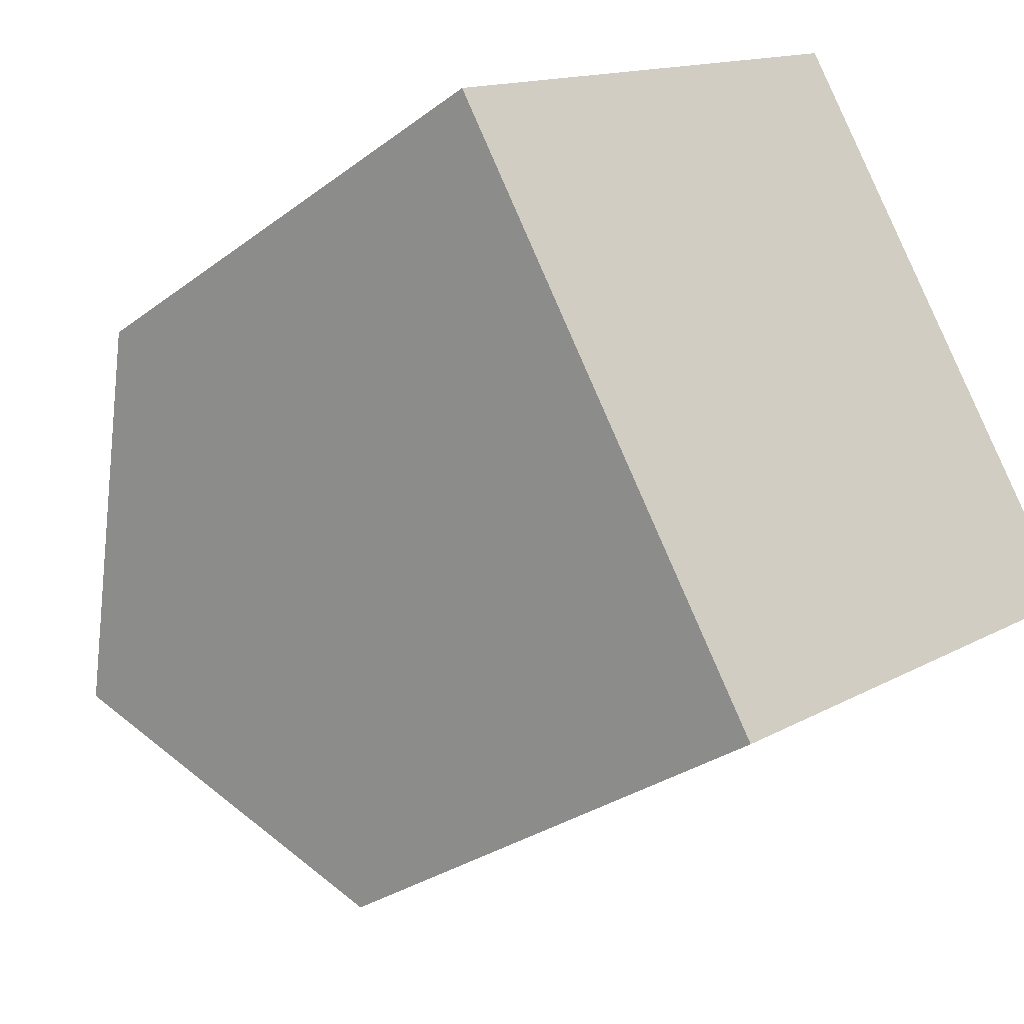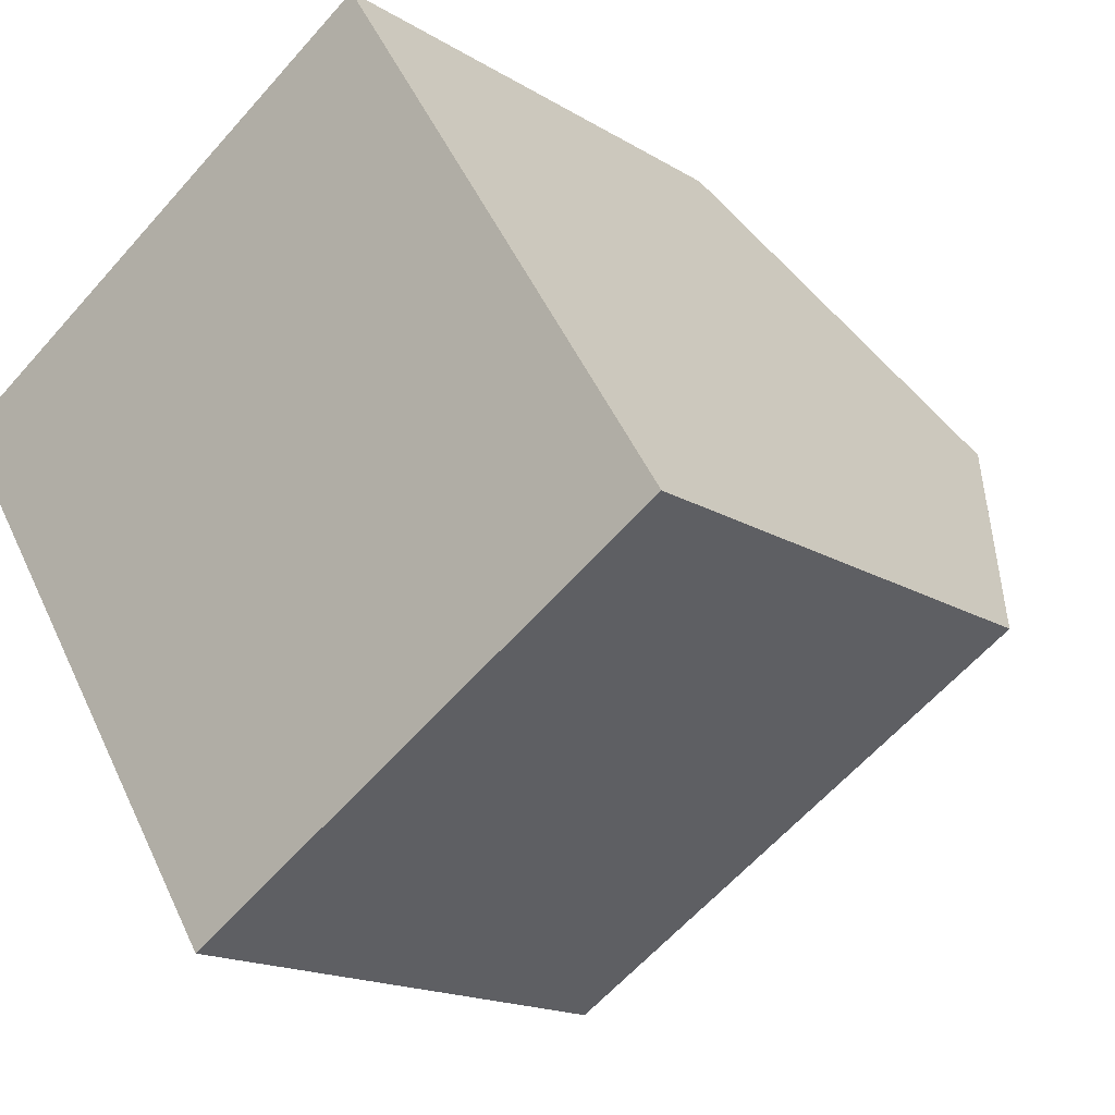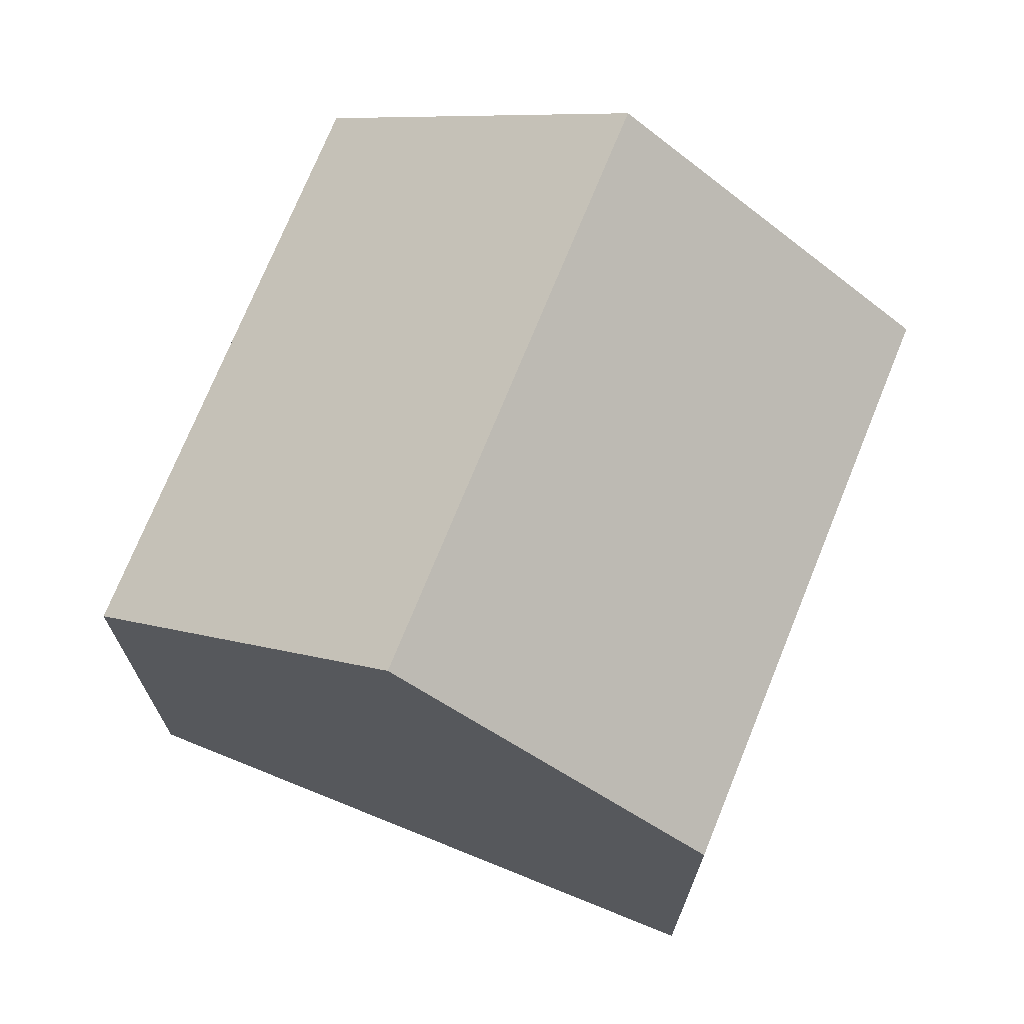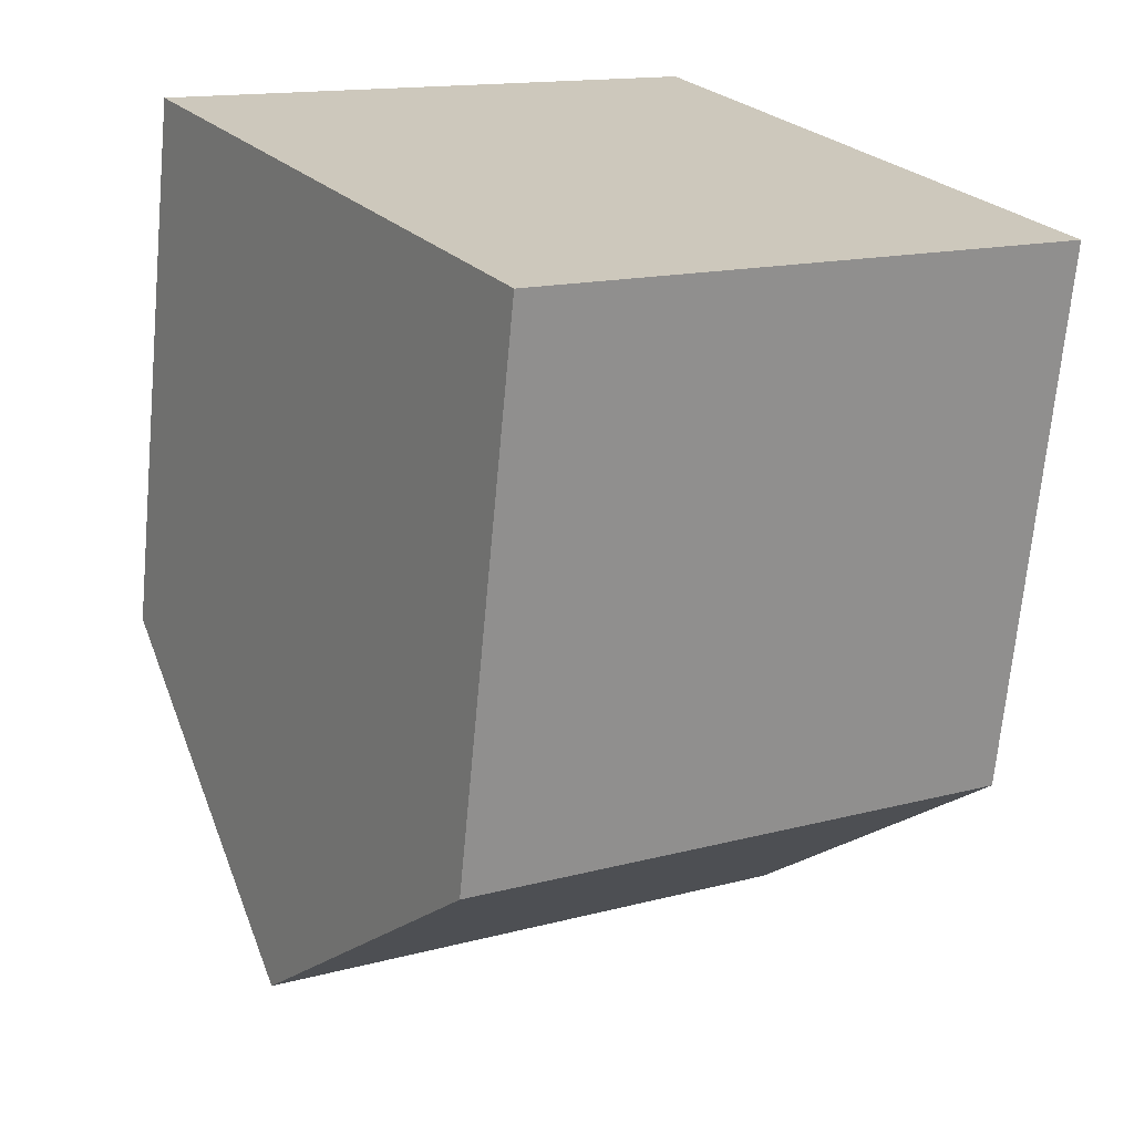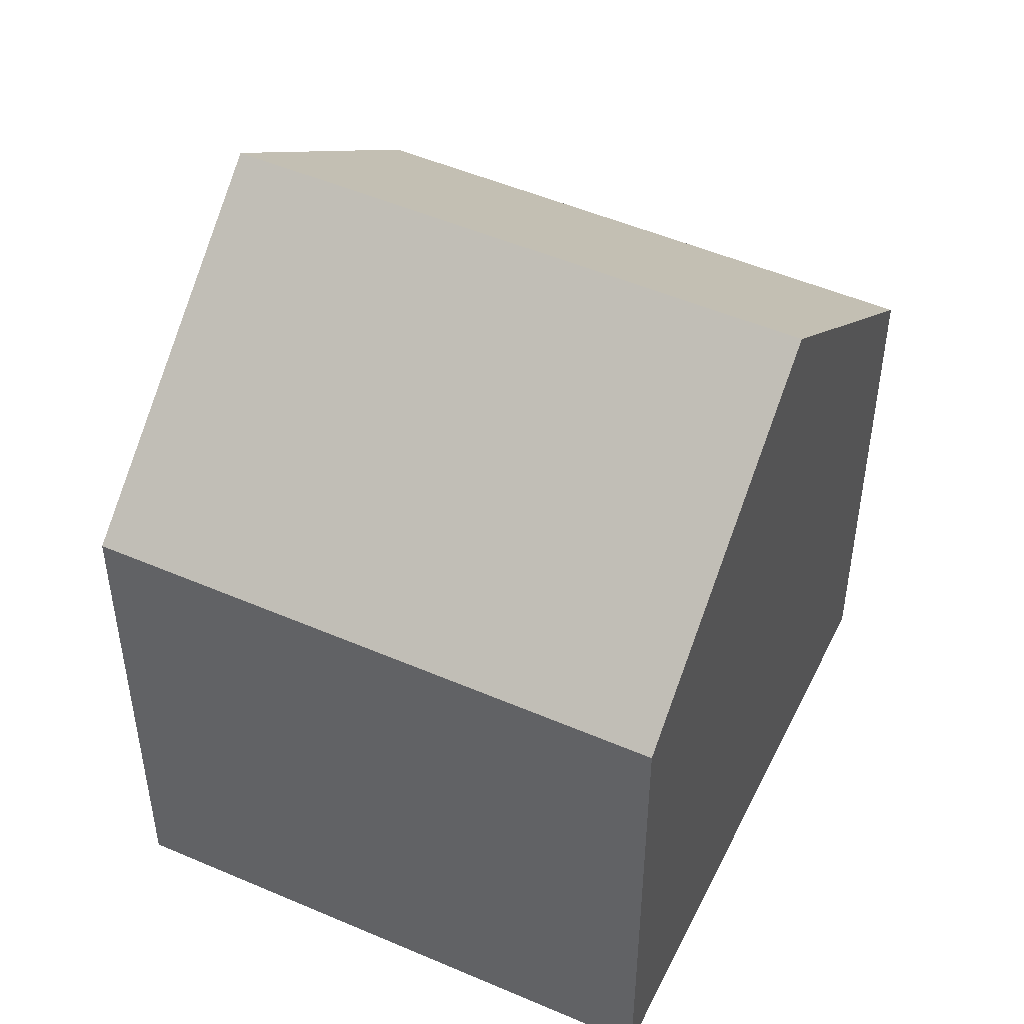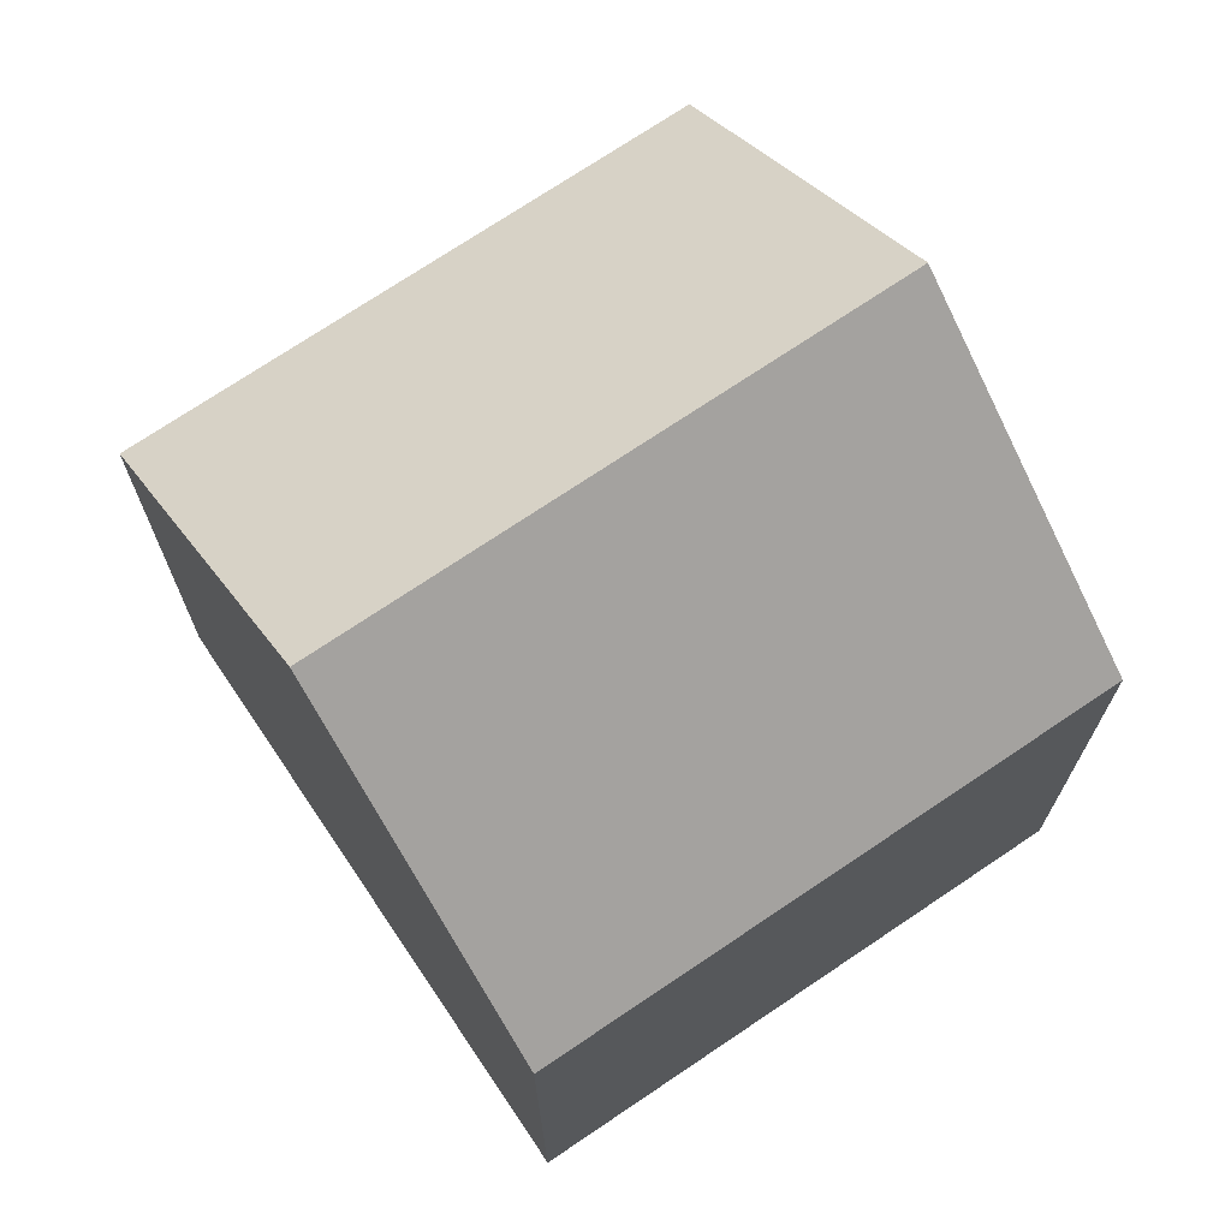
<metadata>
{"format":"obj","ext":"obj","renderer":"f3d","projection":"perspective","resolution":1024,"background":"white","views":[{"elev":-29.4,"azim":-42.2,"up":"+Z"},{"elev":-16.3,"azim":38.6,"up":"+Z"},{"elev":72.5,"azim":-100.3,"up":"+Y"},{"elev":-68.4,"azim":-5.3,"up":"+Z"},{"elev":49.9,"azim":173.1,"up":"+Y"},{"elev":72.6,"azim":-66.3,"up":"+Y"}]}
</metadata>
<code>
v  1.743 8.083 -2.756
v  8.166 5.478 -2.552
v  3.486 5.478 -5.512
v  6.82 8.083 0.455
v  8.563 5.478 -2.301
v  8.166 6.071 -1.673
v  0 5.478 3.354e-16
v  5.077 5.478 3.211
v  0 0 0
v  5.077 -1.966e-16 3.211
v  6.82 -2.786e-17 0.455
v  8.563 1.409e-16 -2.301
v  8.166 1.024e-16 -1.673
v  3.486 3.375e-16 -5.512
v  8.166 1.563e-16 -2.552
v  1.743 1.688e-16 -2.756
g defaultobject
f 1 2 3
f 2 1 4
f 2 4 5
f 5 4 6
f 7 4 1
f 4 7 8
f 9 8 7
f 8 9 10
f 10 4 8
f 4 10 6
f 6 10 11
f 6 11 5
f 5 11 12
f 12 11 13
f 12 2 5
f 2 12 3
f 3 12 14
f 14 12 15
f 3 7 1
f 7 3 9
f 9 3 14
f 9 14 16
f 9 11 10
f 11 9 12
f 12 9 15
f 15 9 14
f 14 9 16
f 12 13 11

</code>
